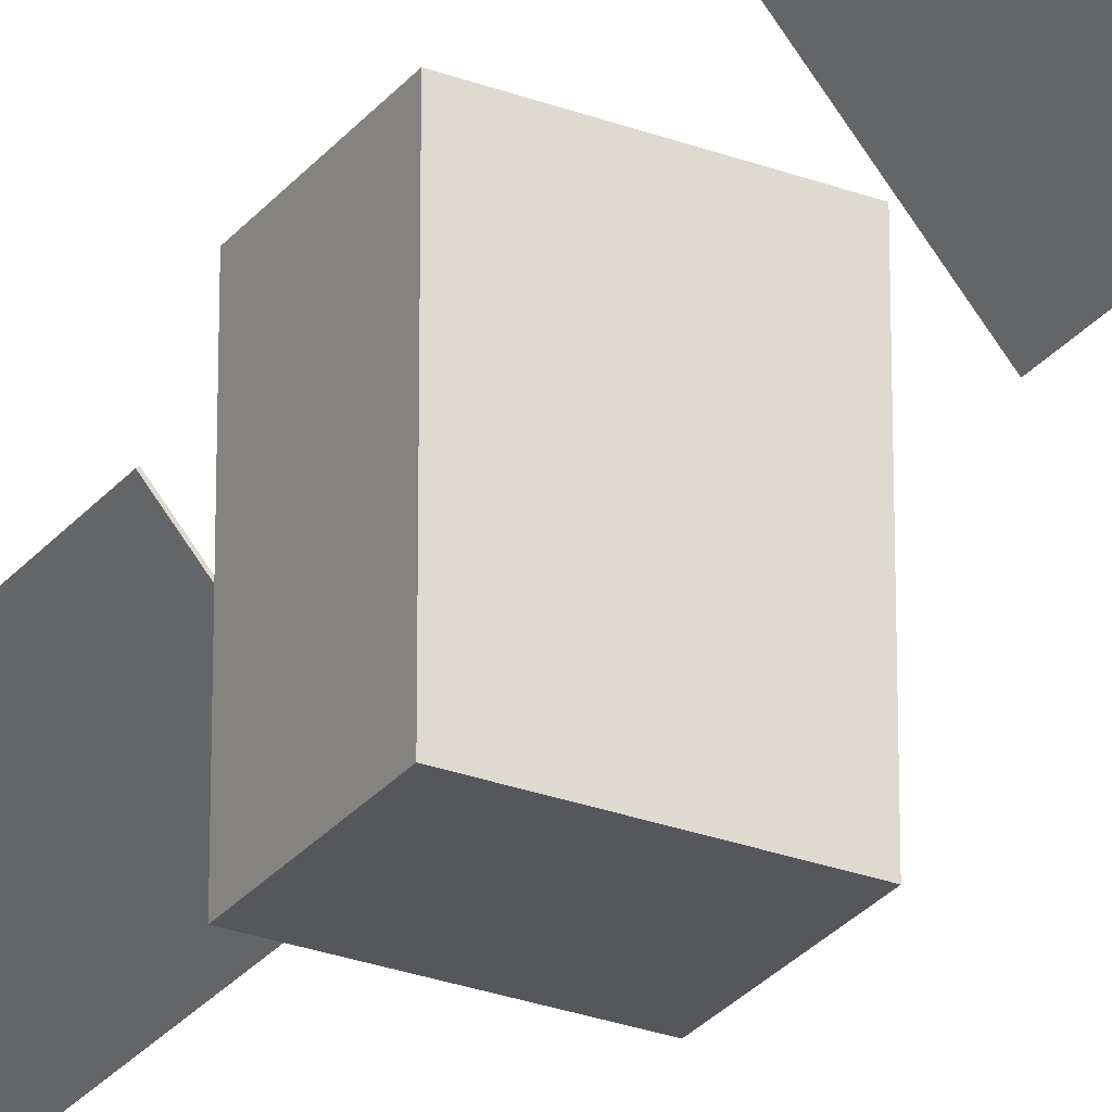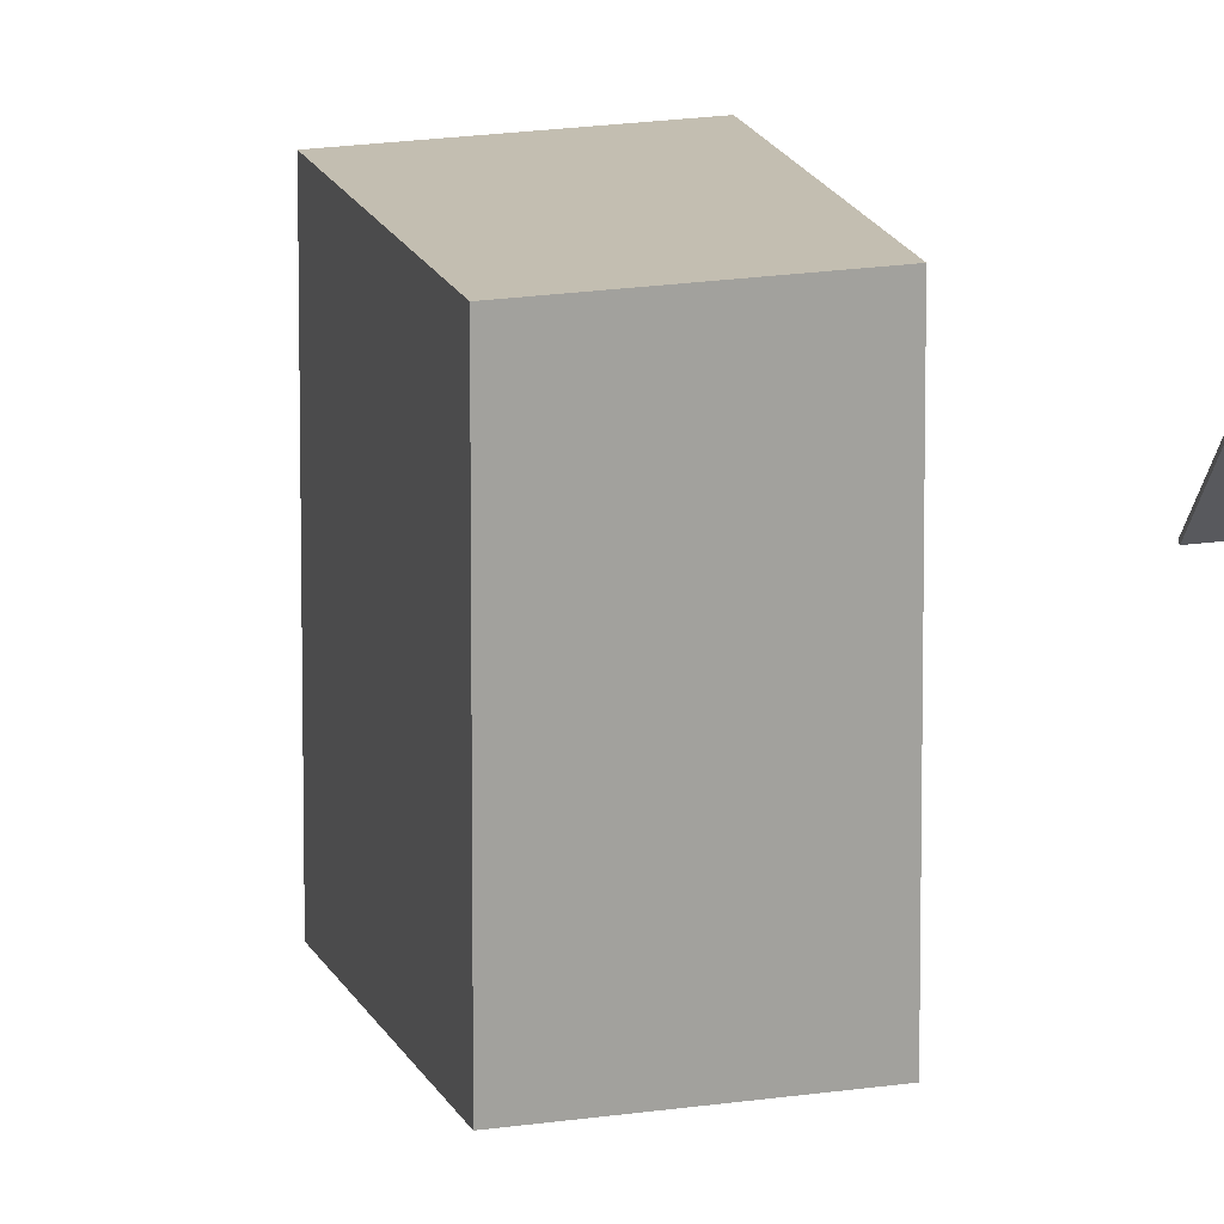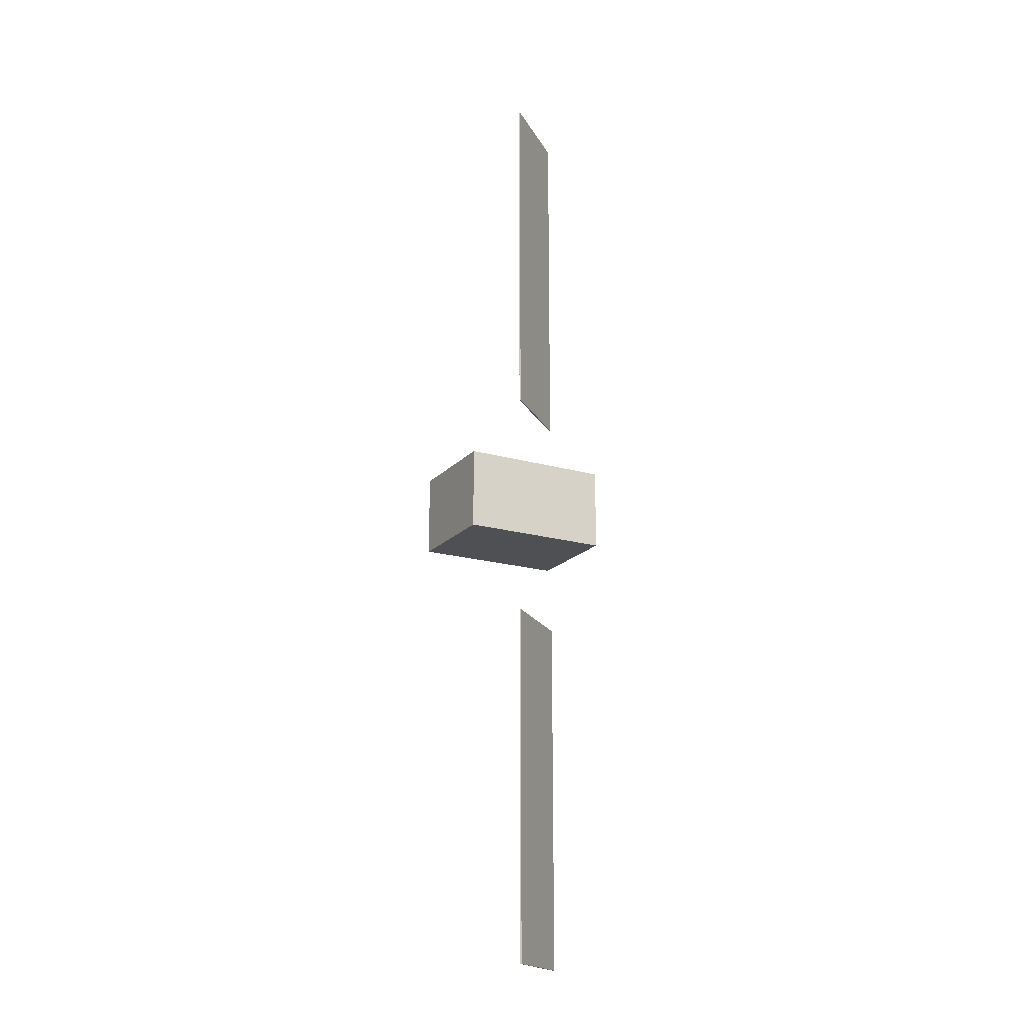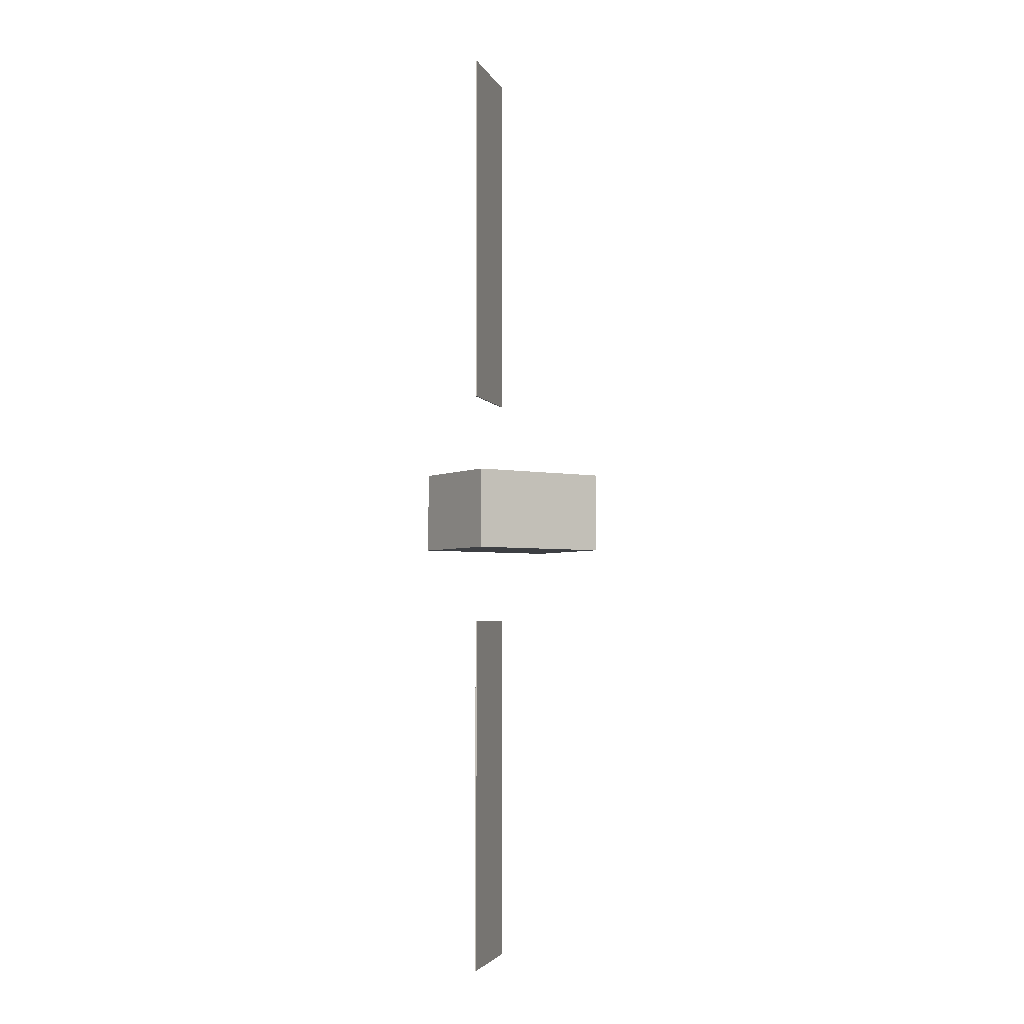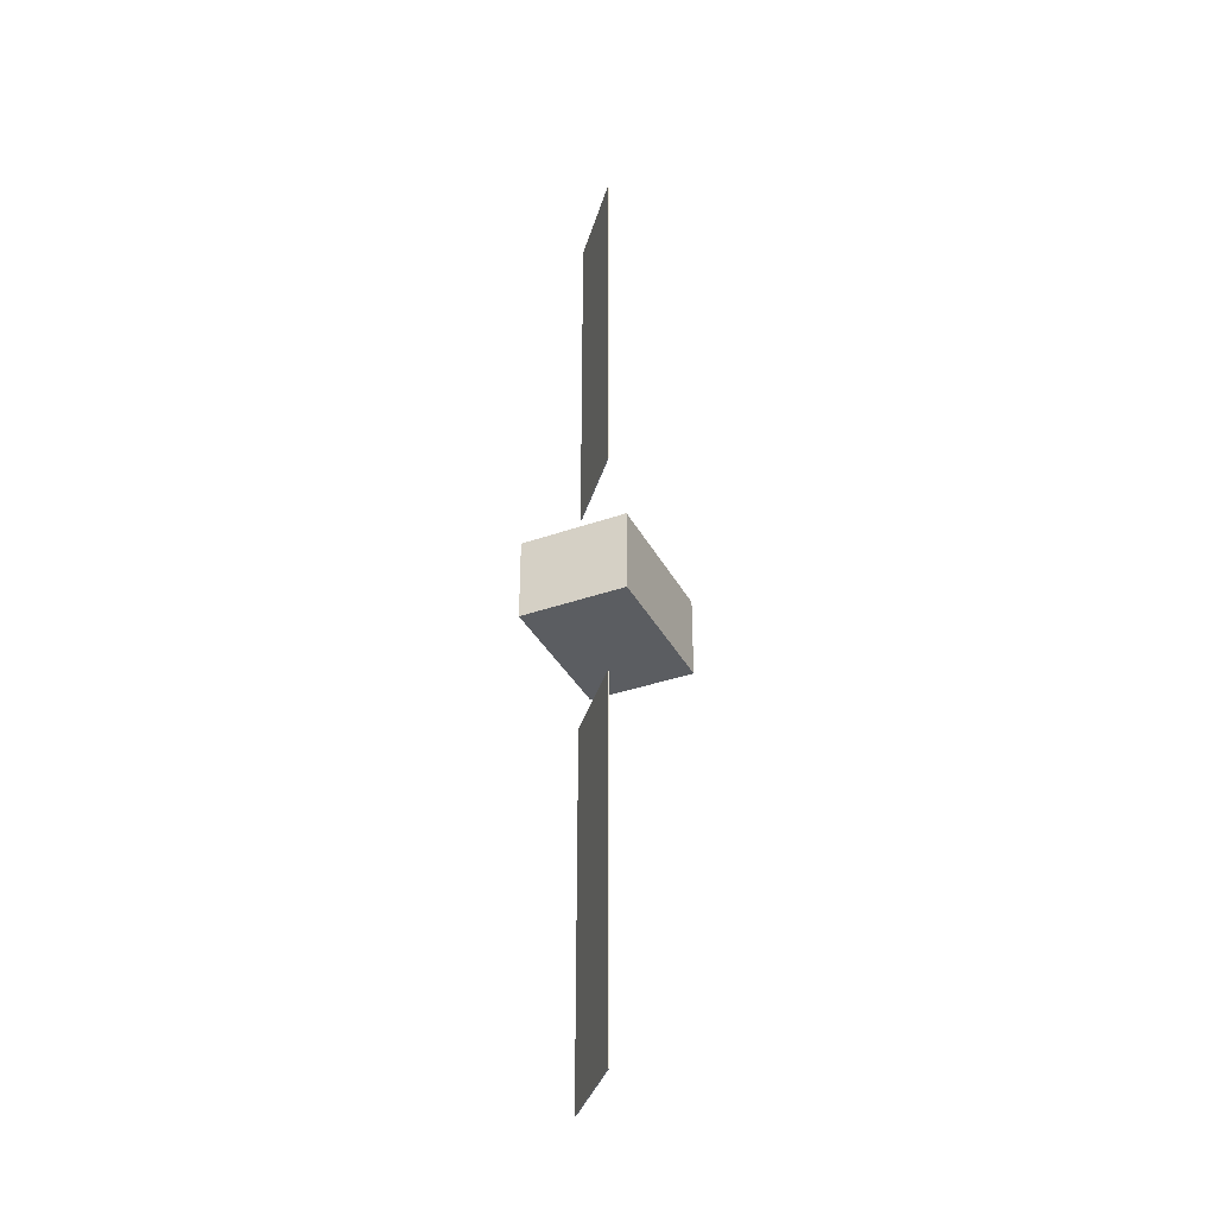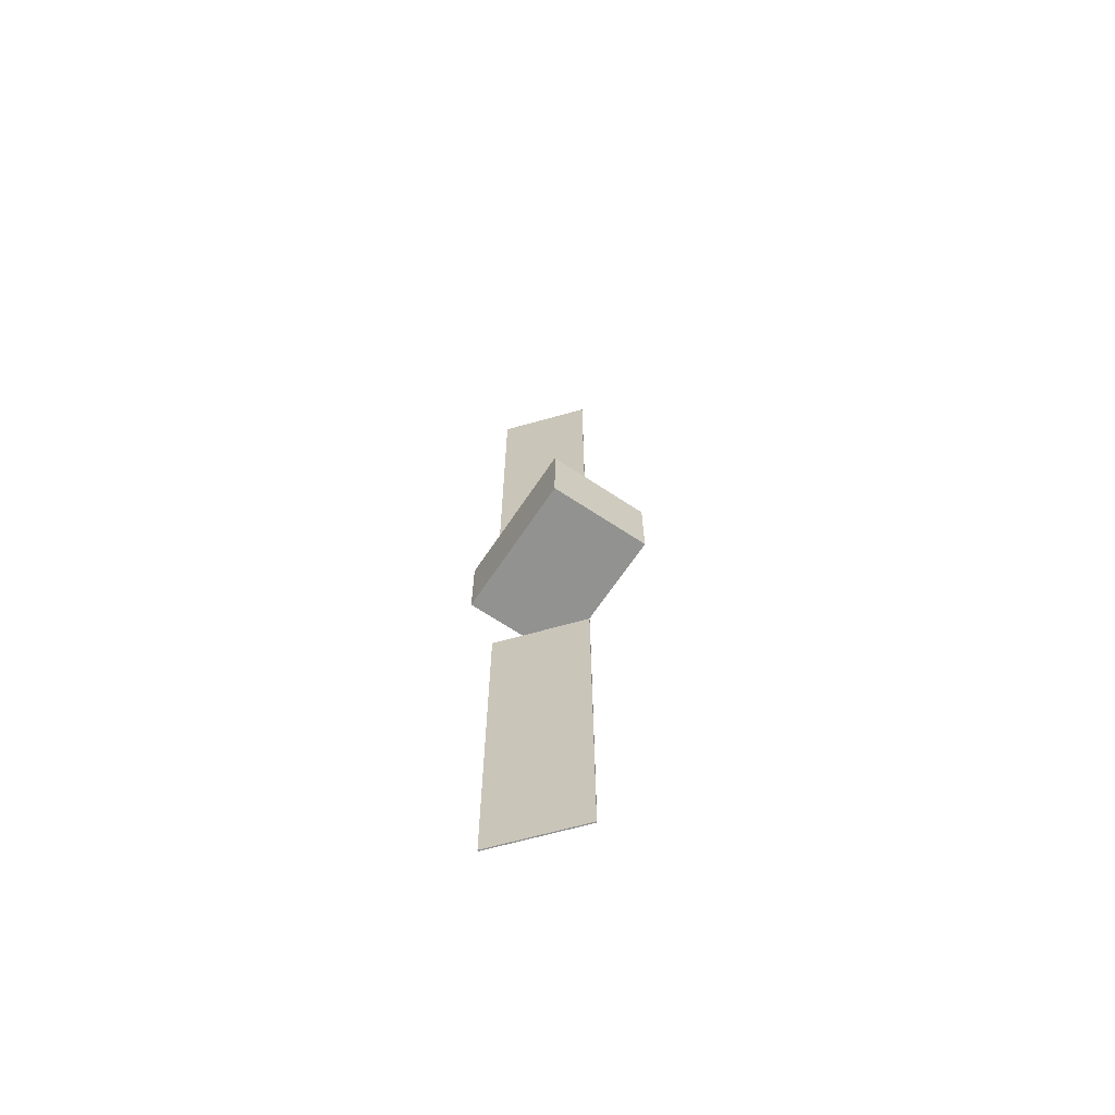
<metadata>
{"format":"obj","ext":"obj","renderer":"f3d","projection":"perspective","resolution":1024,"background":"white","views":[{"elev":-27.3,"azim":150.0,"up":"+Z"},{"elev":17.2,"azim":72.4,"up":"+Z"},{"elev":-19.0,"azim":-118.5,"up":"+Y"},{"elev":-3.9,"azim":56.3,"up":"+Y"},{"elev":-35.9,"azim":24.9,"up":"+Y"},{"elev":-66.3,"azim":146.3,"up":"+Y"}]}
</metadata>
<code>
o Shape_IndexedFaceSet.001
v 629.7 1.004e+04 -277.7
v 649.2 1.004e+04 -294.3
v -652 1.004e+04 -1813
v -671.5 1.004e+04 -1797
v -1100 -850 -3205
v 1100 -850 -3205
v 1100 -851 -105
v -1100 -851 -105
v -652 -2450 -1813
v 649.2 -2450 -294.3
v 649.2 -9990 -294.3
v -652 -9990 -1813
v -671.5 -2450 -1797
v -671.5 -9990 -1797
v 629.7 -2450 -277.7
v 649.2 2496 -294.3
v -652 2496 -1813
v -671.5 2496 -1797
v 629.7 2496 -277.7
v 629.7 -9990 -277.7
v -1100 850 -3205
v -1100 850 -105
v 1100 850 -3205
v 1100 850 -105
f 1 2 3 4
f 5 6 7 8
f 9 10 11 12
f 13 9 12 14
f 10 9 13 15
f 16 17 3 2
f 18 4 3 17
f 16 2 1 19
f 12 11 20 14
f 21 5 8 22
f 6 23 24 7
f 15 20 11 10
f 13 14 20 15
f 6 5 21 23
f 4 18 19 1
f 24 23 21 22
f 8 7 24 22
f 17 16 19 18

</code>
